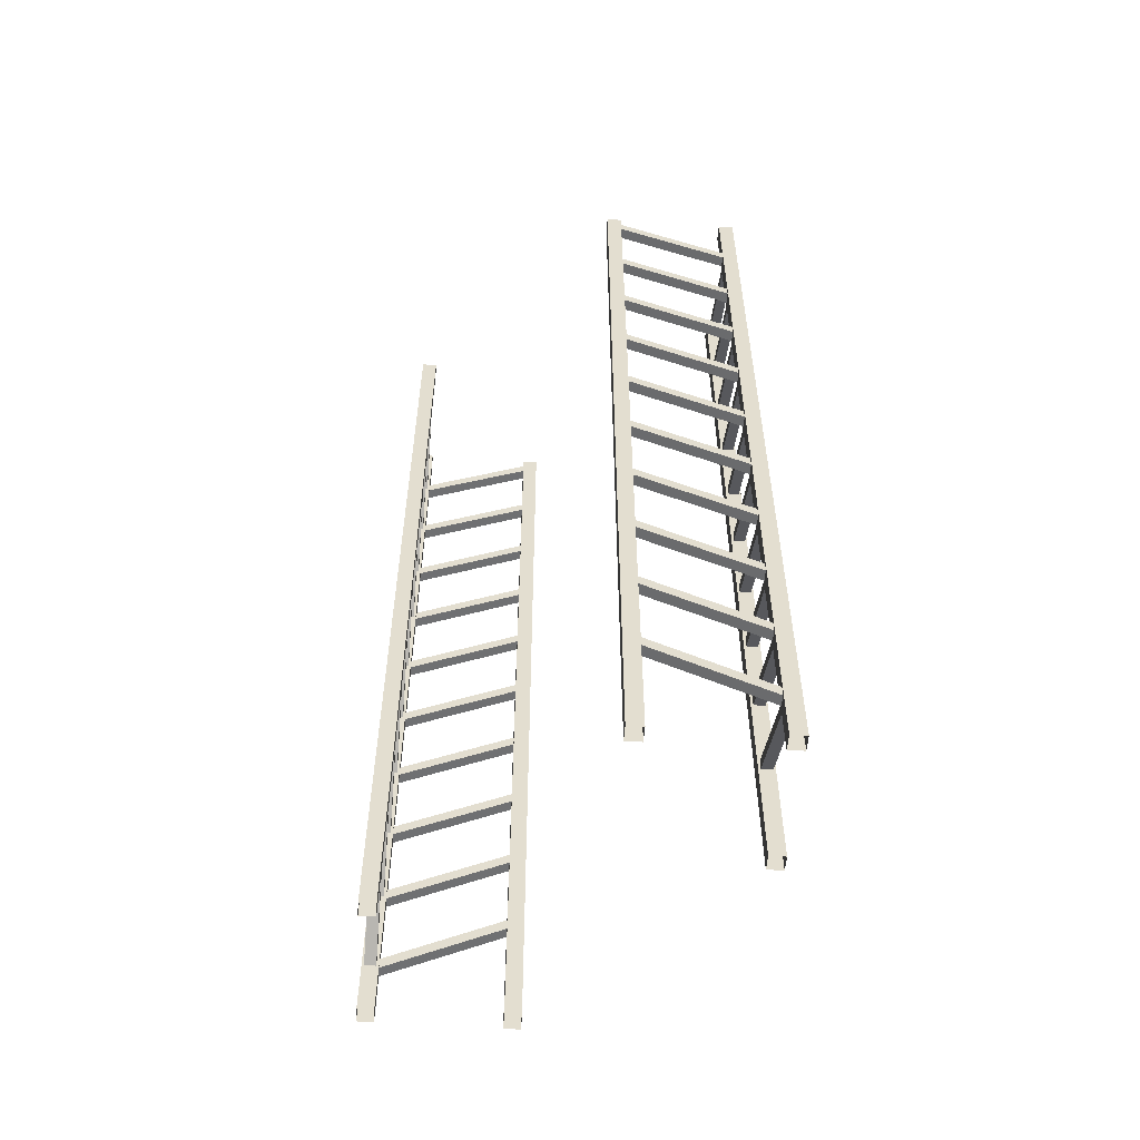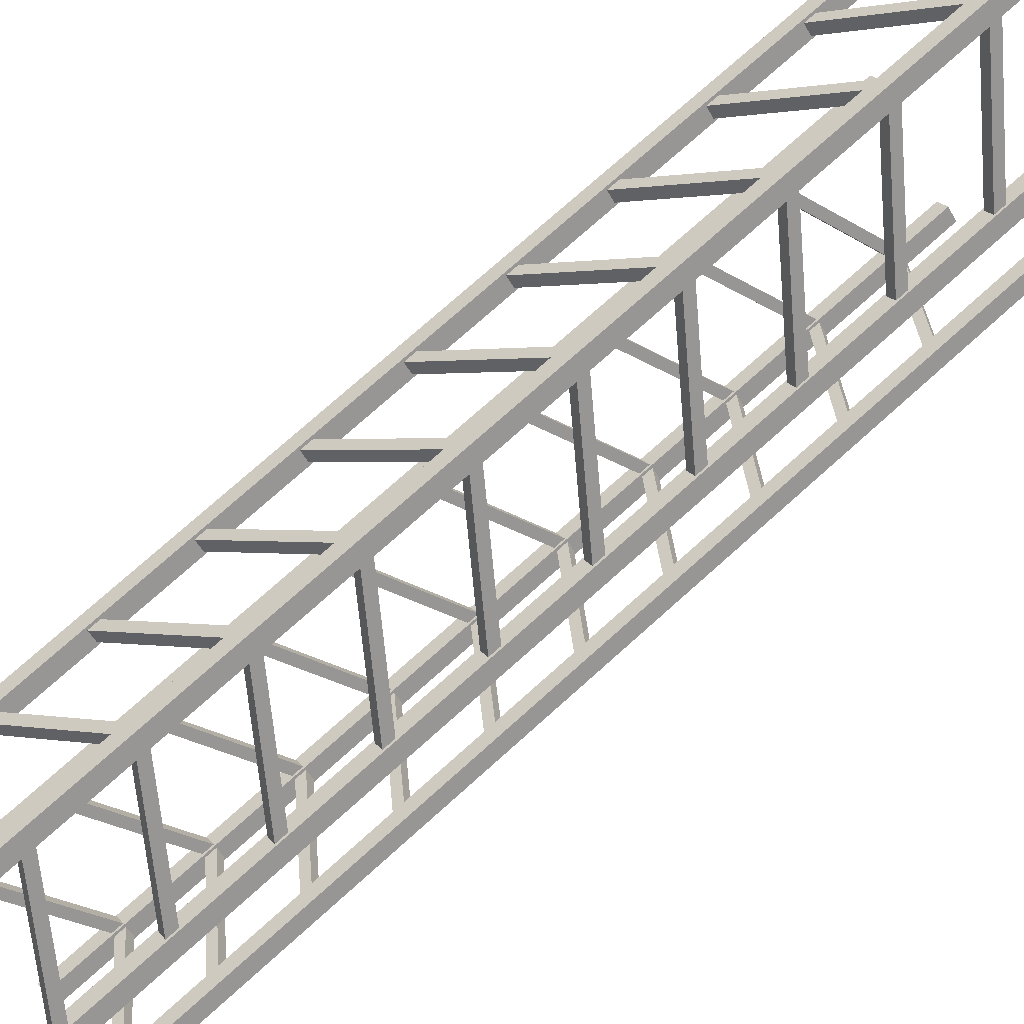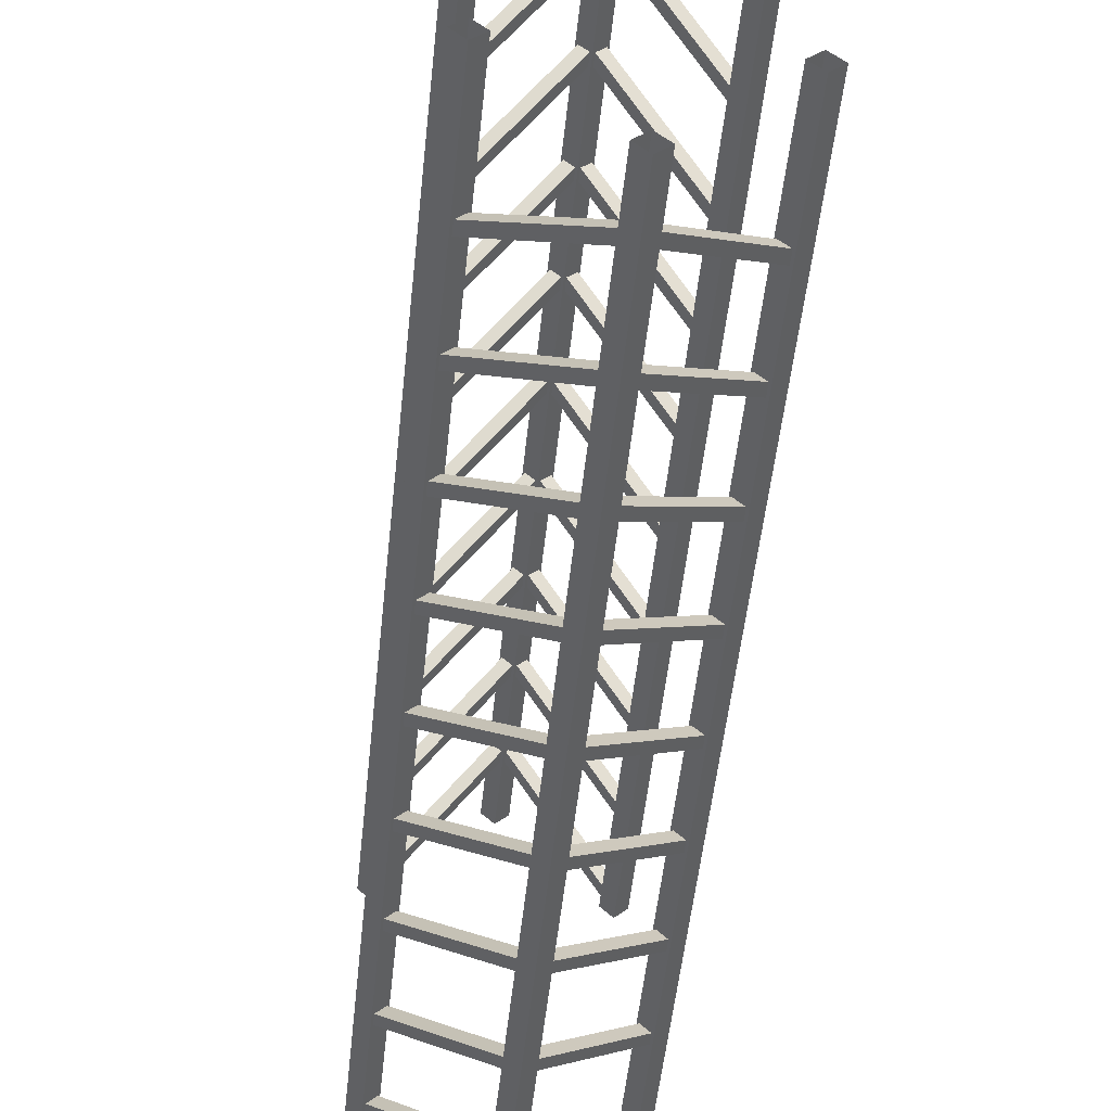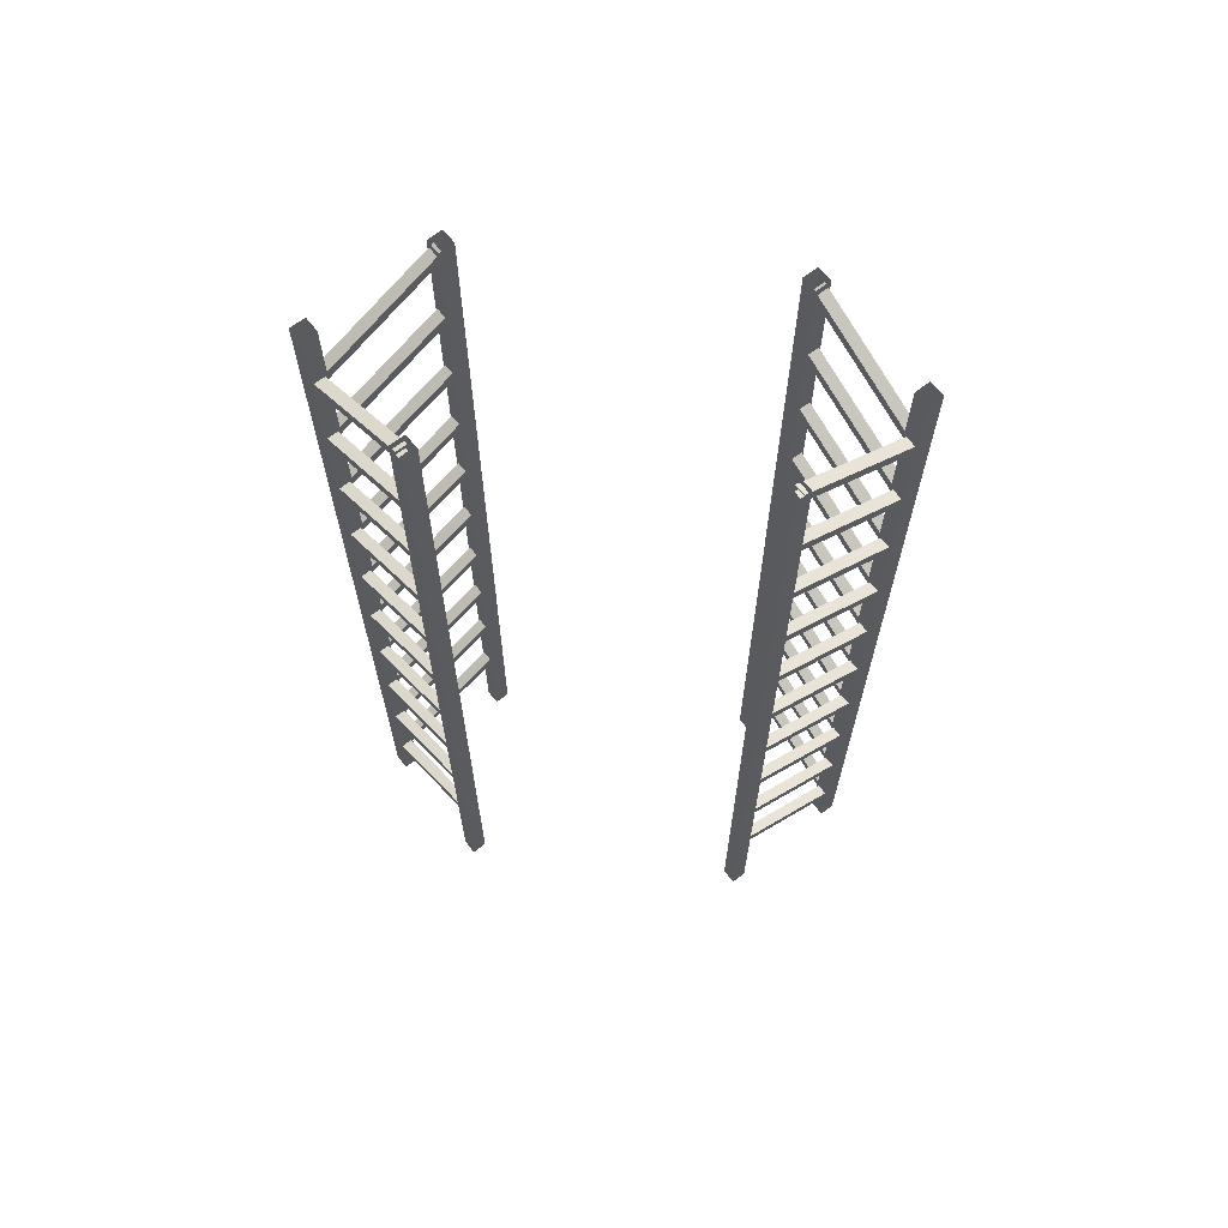
<metadata>
{"format":"obj","ext":"obj","renderer":"f3d","projection":"perspective","resolution":1024,"background":"white","views":[{"elev":-54.9,"azim":130.9,"up":"+Y"},{"elev":75.5,"azim":-131.8,"up":"+Z"},{"elev":-50.5,"azim":-5.9,"up":"+Z"},{"elev":65.5,"azim":-83.2,"up":"+Y"}]}
</metadata>
<code>
o SidePlatformBottom
v -0.01611 1.133 -2.228
v 0.8968 1.726 -1.465
v 0.8219 1.726 -1.39
v 0.0588 1.237 -2.303
v 0.8968 1.831 -1.465
v 0.8219 1.831 -1.39
v 0.0588 1.977 -2.303
v -0.01611 1.977 -2.228
v 0.8968 2.57 -1.465
v 0.8219 2.57 -1.39
v 0.0588 2.081 -2.303
v -0.01611 2.081 -2.228
v 0.8968 2.675 -1.465
v 0.8219 2.675 -1.39
v 0.0588 2.821 -2.303
v -0.01611 2.821 -2.228
v 0.8968 3.414 -1.465
v 0.8219 3.414 -1.39
v 0.0588 2.925 -2.303
v -0.01611 2.925 -2.228
v 0.8968 3.519 -1.465
v 0.8219 3.519 -1.39
v 0.0588 3.665 -2.303
v -0.01611 3.665 -2.228
v 0.8968 4.259 -1.465
v 0.8219 4.259 -1.39
v 0.0588 3.769 -2.303
v -0.01611 3.769 -2.228
v 0.8968 4.363 -1.465
v 0.8219 4.363 -1.39
v 0.01611 1.133 -2.228
v -0.8219 1.726 -1.39
v -0.8968 1.726 -1.465
v -0.0588 1.237 -2.303
v -0.8968 1.831 -1.465
v 0.01611 1.977 -2.228
v -0.0588 1.977 -2.303
v -0.8219 2.57 -1.39
v -0.8968 2.57 -1.465
v 0.01611 2.081 -2.228
v -0.0588 2.081 -2.303
v -0.8219 2.675 -1.39
v -0.8968 2.675 -1.465
v 0.01611 2.821 -2.228
v -0.0588 2.821 -2.303
v -0.8219 3.414 -1.39
v -0.8968 3.414 -1.465
v 0.01611 2.925 -2.228
v -0.0588 2.925 -2.303
v -0.8219 3.519 -1.39
v -0.8968 3.519 -1.465
v 0.01611 3.665 -2.228
v -0.0588 3.665 -2.303
v -0.8219 4.259 -1.39
v -0.8968 4.259 -1.465
v 0.01611 3.769 -2.228
v -0.0588 3.769 -2.303
v -0.8219 4.363 -1.39
v -0.8968 4.363 -1.465
v 0.1066 4.413 -2.287
v 1e-06 4.413 -2.394
v 0 4.413 -2.181
v -0.1066 4.413 -2.287
v 0.1066 -4.413 -2.287
v 1e-06 -4.413 -2.394
v 0 -4.413 -2.181
v -0.1066 -4.413 -2.287
v -0.7741 4.413 -1.407
v -0.8807 4.413 -1.513
v -0.8807 4.413 -1.3
v -0.9874 4.413 -1.407
v -0.7741 -4.413 -1.407
v -0.8807 -4.413 -1.513
v -0.8807 -4.413 -1.3
v -0.9874 -4.413 -1.407
v 0.9874 4.413 -1.407
v 0.8807 4.413 -1.513
v 0.8807 4.413 -1.3
v 0.7741 4.413 -1.407
v 0.9874 -4.413 -1.407
v 0.8807 -4.413 -1.513
v 0.8807 -4.413 -1.3
v 0.7741 -4.413 -1.407
v 0.0588 1.133 2.303
v -0.01611 1.133 2.228
v 0.8968 1.726 1.465
v 0.8219 1.726 1.39
v 0.8968 1.831 1.465
v 0.0588 1.977 2.303
v -0.01611 1.977 2.228
v 0.8968 2.57 1.465
v 0.8219 2.57 1.39
v 0.0588 2.081 2.303
v -0.01611 2.081 2.228
v 0.8968 2.675 1.465
v 0.8219 2.675 1.39
v 0.0588 2.821 2.303
v -0.01611 2.821 2.228
v 0.8968 3.414 1.465
v 0.8219 3.414 1.39
v 0.0588 2.925 2.303
v -0.01611 2.925 2.228
v 0.8968 3.519 1.465
v 0.8219 3.519 1.39
v 0.0588 3.665 2.303
v -0.01611 3.665 2.228
v 0.8968 4.259 1.465
v 0.8219 4.259 1.39
v 0.0588 3.769 2.303
v -0.01611 3.769 2.228
v 0.8968 4.363 1.465
v 0.8219 4.363 1.39
v -0.0588 1.133 2.303
v -0.8219 1.726 1.39
v -0.8968 1.726 1.465
v -0.0588 1.237 2.303
v 0.01611 1.977 2.228
v -0.0588 1.977 2.303
v -0.8219 2.57 1.39
v -0.8968 2.57 1.465
v 0.01611 2.081 2.228
v -0.0588 2.081 2.303
v -0.8219 2.675 1.39
v -0.8968 2.675 1.465
v 0.01611 2.821 2.228
v -0.0588 2.821 2.303
v -0.8219 3.414 1.39
v -0.8968 3.414 1.465
v 0.01611 2.925 2.228
v -0.0588 2.925 2.303
v -0.8219 3.519 1.39
v -0.8968 3.519 1.465
v 0.01611 3.665 2.228
v -0.0588 3.665 2.303
v -0.8219 4.259 1.39
v -0.8968 4.259 1.465
v 0.01611 3.769 2.228
v -0.0588 3.769 2.303
v -0.8219 4.363 1.39
v -0.8968 4.363 1.465
v 0.1066 4.413 2.287
v 1e-06 4.413 2.394
v 0 4.413 2.181
v -0.1066 4.413 2.287
v 0.1066 -4.413 2.287
v 1e-06 -4.413 2.394
v 0 -4.413 2.181
v -0.1066 -4.413 2.287
v -0.7741 4.413 1.407
v -0.8807 4.413 1.513
v -0.8807 4.413 1.3
v -0.9874 4.413 1.407
v -0.7741 -4.413 1.407
v -0.8807 -4.413 1.513
v -0.8807 -4.413 1.3
v -0.9874 -4.413 1.407
v 0.9874 4.413 1.407
v 0.8807 4.413 1.513
v 0.8807 4.413 1.3
v 0.7741 4.413 1.407
v 0.9874 -4.413 1.407
v 0.8807 -4.413 1.513
v 0.8807 -4.413 1.3
v 0.7741 -4.413 1.407
v 0.0588 -1.399 -2.303
v -0.01611 -1.399 -2.228
v 0.8968 -0.8059 -1.465
v 0.8219 -0.8059 -1.39
v 0.0588 -1.295 -2.303
v 0.8968 -0.7017 -1.465
v 0.8219 -0.7017 -1.39
v 0.0588 -0.5552 -2.303
v -0.01611 -0.5552 -2.228
v 0.8968 0.03815 -1.465
v 0.8219 0.03815 -1.39
v 0.0588 -0.451 -2.303
v -0.01611 -0.451 -2.228
v 0.8968 0.1424 -1.465
v 0.8219 0.1424 -1.39
v 0.0588 0.2889 -2.303
v -0.01611 0.2889 -2.228
v 0.8968 0.8822 -1.465
v 0.8219 0.8822 -1.39
v 0.0588 0.3931 -2.303
v -0.01611 0.3931 -2.228
v 0.8968 0.9865 -1.465
v 0.8219 0.9865 -1.39
v 0.0588 1.133 -2.303
v -0.01611 1.237 -2.228
v 0.01611 -1.399 -2.228
v -0.8219 -0.8059 -1.39
v -0.8968 -0.8059 -1.465
v -0.8219 -0.7017 -1.39
v -0.8968 -0.7017 -1.465
v 0.01611 -0.5552 -2.228
v -0.0588 -0.5552 -2.303
v -0.8219 0.03815 -1.39
v -0.8968 0.03815 -1.465
v 0.01611 -0.451 -2.228
v -0.0588 -0.451 -2.303
v -0.8219 0.1424 -1.39
v -0.8968 0.1424 -1.465
v 0.01611 0.2889 -2.228
v -0.0588 0.2889 -2.303
v -0.8219 0.8822 -1.39
v -0.8968 0.8822 -1.465
v 0.01611 0.3931 -2.228
v -0.0588 0.3931 -2.303
v -0.8219 0.9865 -1.39
v -0.8968 0.9865 -1.465
v -0.0588 1.133 -2.303
v 0.01611 1.237 -2.228
v -0.8219 1.831 -1.39
v 0.0588 -1.399 2.303
v -0.01611 -1.399 2.228
v 0.8968 -0.8059 1.465
v 0.8219 -0.8059 1.39
v 0.0588 -1.295 2.303
v -0.01611 -1.295 2.228
v 0.8968 -0.7017 1.465
v 0.8219 -0.7017 1.39
v 0.0588 -0.5552 2.303
v -0.01611 -0.5552 2.228
v 0.8968 0.03815 1.465
v 0.8219 0.03815 1.39
v 0.0588 -0.451 2.303
v -0.01611 -0.451 2.228
v 0.8968 0.1424 1.465
v 0.8219 0.1424 1.39
v 0.0588 0.2889 2.303
v -0.01611 0.2889 2.228
v 0.8968 0.8822 1.465
v 0.8219 0.8822 1.39
v 0.0588 0.3931 2.303
v -0.01611 0.3931 2.228
v 0.8968 0.9865 1.465
v 0.8219 0.9865 1.39
v 0.0588 1.237 2.303
v -0.01611 1.237 2.228
v 0.8219 1.831 1.39
v 0.01611 -1.399 2.228
v -0.0588 -1.399 2.303
v -0.8219 -0.8059 1.39
v -0.8968 -0.8059 1.465
v 0.01611 -1.295 2.228
v -0.0588 -1.295 2.303
v -0.8219 -0.7017 1.39
v -0.8968 -0.7017 1.465
v 0.01611 -0.5552 2.228
v -0.0588 -0.5552 2.303
v -0.8219 0.03815 1.39
v -0.8968 0.03815 1.465
v 0.01611 -0.451 2.228
v -0.0588 -0.451 2.303
v -0.8219 0.1424 1.39
v -0.8968 0.1424 1.465
v 0.01611 0.2889 2.228
v -0.0588 0.2889 2.303
v -0.8219 0.8822 1.39
v -0.8968 0.8822 1.465
v 0.01611 0.3931 2.228
v -0.0588 0.3931 2.303
v -0.8219 0.9865 1.39
v -0.8968 0.9865 1.465
v 0.01611 1.133 2.228
v 0.01611 1.237 2.228
v -0.8219 1.831 1.39
v -0.8968 1.831 1.465
v 0.0588 -3.932 -2.303
v -0.01611 -3.932 -2.228
v 0.8968 -3.338 -1.465
v 0.8219 -3.338 -1.39
v 0.0588 -3.827 -2.303
v -0.01611 -3.827 -2.228
v 0.8968 -3.234 -1.465
v 0.8219 -3.234 -1.39
v 0.0588 -3.087 -2.303
v -0.01611 -3.087 -2.228
v 0.8968 -2.494 -1.465
v 0.8219 -2.494 -1.39
v 0.0588 -2.983 -2.303
v -0.01611 -2.983 -2.228
v 0.8968 -2.39 -1.465
v 0.8219 -2.39 -1.39
v 0.0588 -2.243 -2.303
v -0.01611 -2.243 -2.228
v 0.8968 -1.65 -1.465
v 0.8219 -1.65 -1.39
v 0.0588 -2.139 -2.303
v -0.01611 -2.139 -2.228
v 0.8968 -1.546 -1.465
v 0.8219 -1.546 -1.39
v -0.01611 -1.295 -2.228
v 0.01611 -3.932 -2.228
v -0.0588 -3.932 -2.303
v -0.8219 -3.338 -1.39
v -0.8968 -3.338 -1.465
v 0.01611 -3.827 -2.228
v -0.0588 -3.827 -2.303
v -0.8219 -3.234 -1.39
v -0.8968 -3.234 -1.465
v 0.01611 -3.087 -2.228
v -0.0588 -3.087 -2.303
v -0.8219 -2.494 -1.39
v -0.8968 -2.494 -1.465
v 0.01611 -2.983 -2.228
v -0.0588 -2.983 -2.303
v -0.8219 -2.39 -1.39
v -0.8968 -2.39 -1.465
v 0.01611 -2.243 -2.228
v -0.0588 -2.243 -2.303
v -0.8219 -1.65 -1.39
v -0.8968 -1.65 -1.465
v 0.01611 -2.139 -2.228
v -0.0588 -2.139 -2.303
v -0.8219 -1.546 -1.39
v -0.8968 -1.546 -1.465
v -0.0588 -1.399 -2.303
v 0.01611 -1.295 -2.228
v -0.0588 -1.295 -2.303
v 0.0588 -3.932 2.303
v -0.01611 -3.932 2.228
v 0.8968 -3.338 1.465
v 0.8219 -3.338 1.39
v 0.0588 -3.827 2.303
v -0.01611 -3.827 2.228
v 0.8968 -3.234 1.465
v 0.8219 -3.234 1.39
v 0.0588 -3.087 2.303
v -0.01611 -3.087 2.228
v 0.8968 -2.494 1.465
v 0.8219 -2.494 1.39
v 0.0588 -2.983 2.303
v -0.01611 -2.983 2.228
v 0.8968 -2.39 1.465
v 0.8219 -2.39 1.39
v 0.0588 -2.243 2.303
v -0.01611 -2.243 2.228
v 0.8968 -1.65 1.465
v 0.8219 -1.65 1.39
v 0.0588 -2.139 2.303
v -0.01611 -2.139 2.228
v 0.8968 -1.546 1.465
v 0.8219 -1.546 1.39
v 0.01611 -3.932 2.228
v -0.0588 -3.932 2.303
v -0.8219 -3.338 1.39
v -0.8968 -3.338 1.465
v 0.01611 -3.827 2.228
v -0.0588 -3.827 2.303
v -0.8219 -3.234 1.39
v -0.8968 -3.234 1.465
v 0.01611 -3.087 2.228
v -0.0588 -3.087 2.303
v -0.8219 -2.494 1.39
v -0.8968 -2.494 1.465
v 0.01611 -2.983 2.228
v -0.0588 -2.983 2.303
v -0.8219 -2.39 1.39
v -0.8968 -2.39 1.465
v 0.01611 -2.243 2.228
v -0.0588 -2.243 2.303
v -0.8219 -1.65 1.39
v -0.8968 -1.65 1.465
v 0.01611 -2.139 2.228
v -0.0588 -2.139 2.303
v -0.8219 -1.546 1.39
v -0.8968 -1.546 1.465
f 9 10 8
f 12 14 13
f 10 14 12
f 9 7 11
f 17 18 16
f 20 22 21
f 18 22 20
f 17 15 19
f 25 26 24
f 28 30 29
f 26 30 28
f 25 23 27
f 38 39 37
f 40 41 43
f 39 43 41
f 38 36 40
f 44 46 47
f 48 49 51
f 47 51 49
f 46 44 48
f 52 54 55
f 56 57 59
f 55 59 57
f 54 52 56
f 67 66 62
f 65 67 63
f 64 65 61
f 66 64 60
f 75 74 70
f 73 75 71
f 72 73 69
f 74 72 68
f 83 82 78
f 81 83 79
f 80 81 77
f 82 80 76
f 84 85 87
f 90 92 91
f 95 96 94
f 94 96 92
f 91 95 93
f 98 100 99
f 101 103 104
f 102 104 100
f 99 103 101
f 105 106 108
f 111 112 110
f 110 112 108
f 107 111 109
f 117 118 120
f 121 123 124
f 122 124 120
f 119 123 121
f 125 126 128
f 129 131 132
f 130 132 128
f 127 131 129
f 133 134 136
f 137 139 140
f 138 140 136
f 135 139 137
f 143 147 148
f 144 148 146
f 142 146 145
f 141 145 147
f 151 155 156
f 152 156 154
f 150 154 153
f 149 153 155
f 159 163 164
f 160 164 162
f 158 162 161
f 157 161 163
f 167 168 166
f 167 165 169
f 174 175 173
f 176 177 179
f 175 179 177
f 174 172 176
f 182 183 181
f 185 187 186
f 183 187 185
f 182 180 184
f 195 197 198
f 199 200 202
f 198 202 200
f 197 195 199
f 205 206 204
f 207 208 210
f 206 210 208
f 205 203 207
f 214 215 217
f 220 221 219
f 219 221 217
f 216 220 218
f 223 225 224
f 228 229 227
f 227 229 225
f 224 228 226
f 230 231 233
f 236 237 235
f 235 237 233
f 232 236 234
f 241 242 244
f 245 247 248
f 246 248 244
f 243 247 245
f 249 250 252
f 253 255 256
f 254 256 252
f 251 255 253
f 258 260 259
f 261 263 264
f 262 264 260
f 259 263 261
f 271 272 270
f 274 276 275
f 272 276 274
f 271 269 273
f 279 280 278
f 281 282 284
f 280 284 282
f 279 277 281
f 287 288 286
f 290 292 291
f 288 292 290
f 287 285 289
f 296 297 295
f 298 299 301
f 297 301 299
f 296 294 298
f 304 305 303
f 306 307 309
f 305 309 307
f 304 302 306
f 312 313 311
f 314 315 317
f 313 317 315
f 312 310 314
f 322 324 323
f 327 328 326
f 326 328 324
f 323 327 325
f 330 332 331
f 335 336 334
f 334 336 332
f 331 335 333
f 338 340 339
f 343 344 342
f 342 344 340
f 339 343 341
f 345 346 348
f 351 352 350
f 350 352 348
f 347 351 349
f 353 354 356
f 359 360 358
f 358 360 356
f 355 359 357
f 361 362 364
f 365 367 368
f 366 368 364
f 363 367 365
f 2 3 1
f 4 189 6
f 3 6 189
f 2 188 4
f 31 32 33
f 212 34 35
f 33 35 34
f 32 31 212
f 88 240 239
f 239 240 87
f 86 88 238
f 265 113 115
f 266 267 268
f 116 268 115
f 114 267 266
f 169 293 171
f 168 171 293
f 191 192 318
f 319 320 194
f 192 194 320
f 191 190 319
f 7 9 8
f 11 12 13
f 8 10 12
f 13 9 11
f 15 17 16
f 19 20 21
f 16 18 20
f 21 17 19
f 23 25 24
f 27 28 29
f 24 26 28
f 29 25 27
f 36 38 37
f 42 40 43
f 37 39 41
f 42 38 40
f 45 44 47
f 50 48 51
f 45 47 49
f 50 46 48
f 53 52 55
f 58 56 59
f 53 55 57
f 58 54 56
f 63 67 62
f 61 65 63
f 60 64 61
f 62 66 60
f 71 75 70
f 69 73 71
f 68 72 69
f 70 74 68
f 79 83 78
f 77 81 79
f 76 80 77
f 78 82 76
f 86 84 87
f 89 90 91
f 93 95 94
f 90 94 92
f 89 91 93
f 97 98 99
f 102 101 104
f 98 102 100
f 97 99 101
f 107 105 108
f 109 111 110
f 106 110 108
f 105 107 109
f 119 117 120
f 122 121 124
f 118 122 120
f 117 119 121
f 127 125 128
f 130 129 132
f 126 130 128
f 125 127 129
f 135 133 136
f 138 137 140
f 134 138 136
f 133 135 137
f 144 143 148
f 142 144 146
f 141 142 145
f 143 141 147
f 152 151 156
f 150 152 154
f 149 150 153
f 151 149 155
f 160 159 164
f 158 160 162
f 157 158 161
f 159 157 163
f 165 167 166
f 170 167 169
f 172 174 173
f 178 176 179
f 173 175 177
f 178 174 176
f 180 182 181
f 184 185 186
f 181 183 185
f 186 182 184
f 196 195 198
f 201 199 202
f 196 198 200
f 201 197 199
f 203 205 204
f 209 207 210
f 204 206 208
f 209 205 207
f 216 214 217
f 218 220 219
f 215 219 217
f 214 216 218
f 222 223 224
f 226 228 227
f 223 227 225
f 222 224 226
f 232 230 233
f 234 236 235
f 231 235 233
f 230 232 234
f 243 241 244
f 246 245 248
f 242 246 244
f 241 243 245
f 251 249 252
f 254 253 256
f 250 254 252
f 249 251 253
f 257 258 259
f 262 261 264
f 258 262 260
f 257 259 261
f 269 271 270
f 273 274 275
f 270 272 274
f 275 271 273
f 277 279 278
f 283 281 284
f 278 280 282
f 283 279 281
f 285 287 286
f 289 290 291
f 286 288 290
f 291 287 289
f 294 296 295
f 300 298 301
f 295 297 299
f 300 296 298
f 302 304 303
f 308 306 309
f 303 305 307
f 308 304 306
f 310 312 311
f 316 314 317
f 311 313 315
f 316 312 314
f 321 322 323
f 325 327 326
f 322 326 324
f 321 323 325
f 329 330 331
f 333 335 334
f 330 334 332
f 329 331 333
f 337 338 339
f 341 343 342
f 338 342 340
f 337 339 341
f 347 345 348
f 349 351 350
f 346 350 348
f 345 347 349
f 355 353 356
f 357 359 358
f 354 358 356
f 353 355 357
f 363 361 364
f 366 365 368
f 362 366 364
f 361 363 365
f 188 2 1
f 5 4 6
f 1 3 189
f 5 2 4
f 211 31 33
f 213 212 35
f 211 33 34
f 213 32 212
f 238 88 239
f 85 239 87
f 84 86 238
f 114 265 115
f 116 266 268
f 113 116 115
f 265 114 266
f 170 169 171
f 166 168 293
f 190 191 318
f 193 319 194
f 318 192 320
f 193 191 319

</code>
